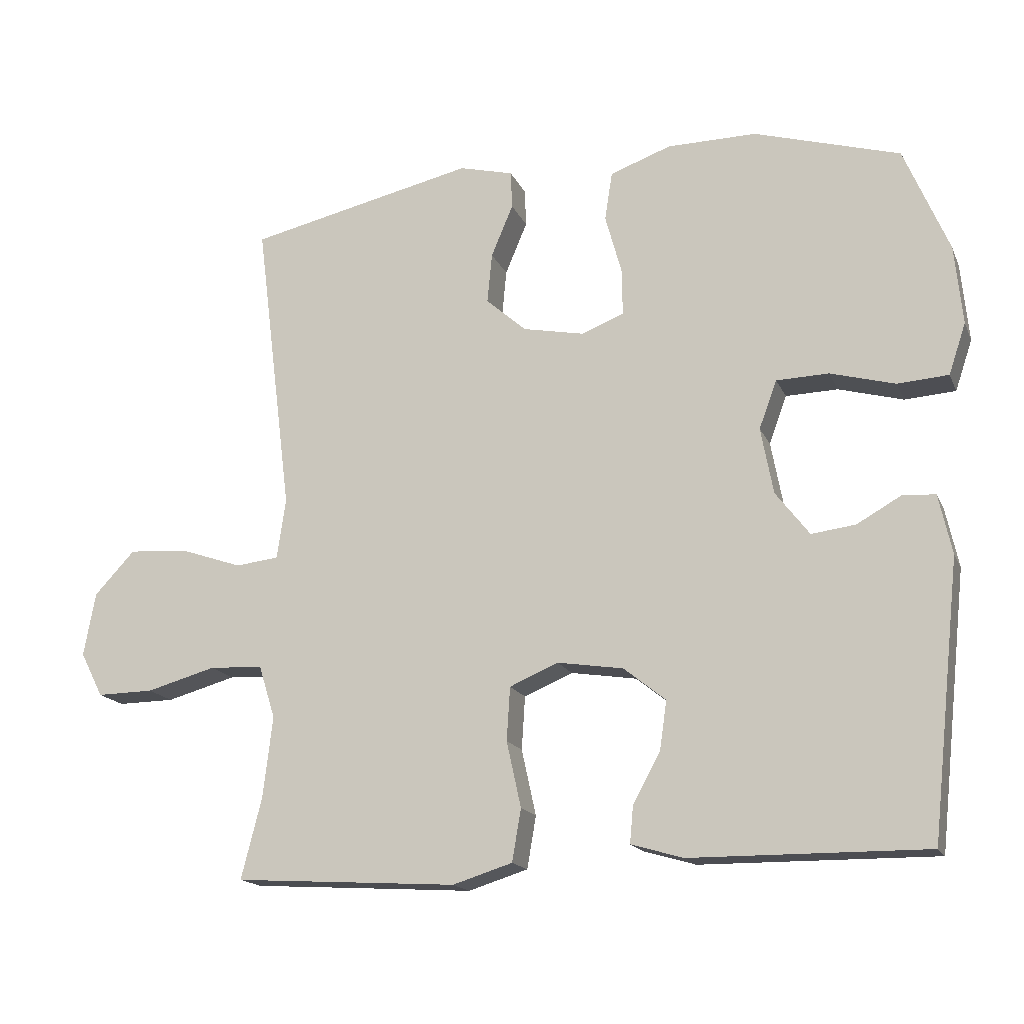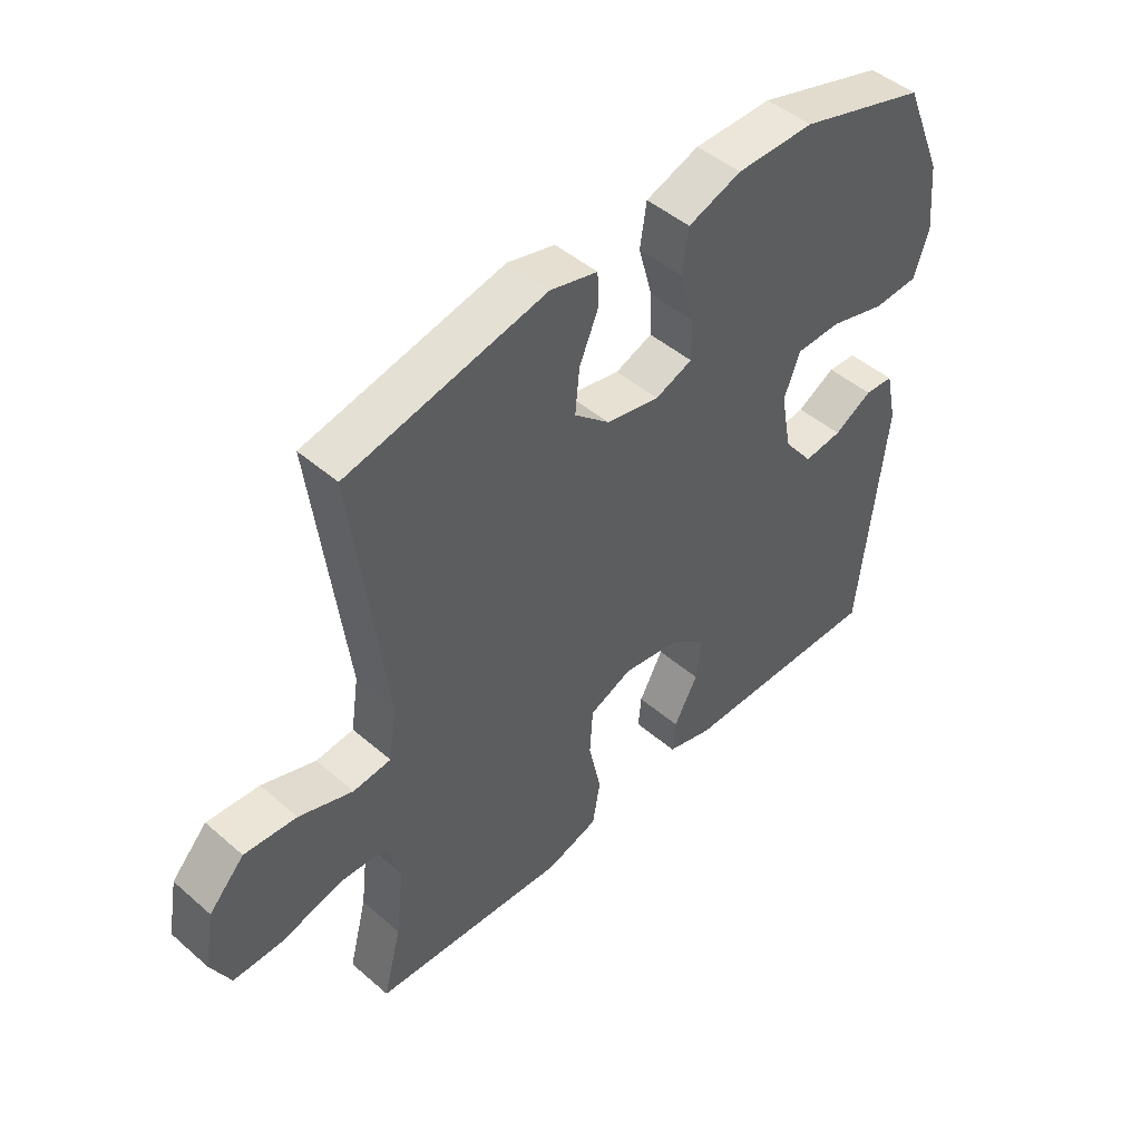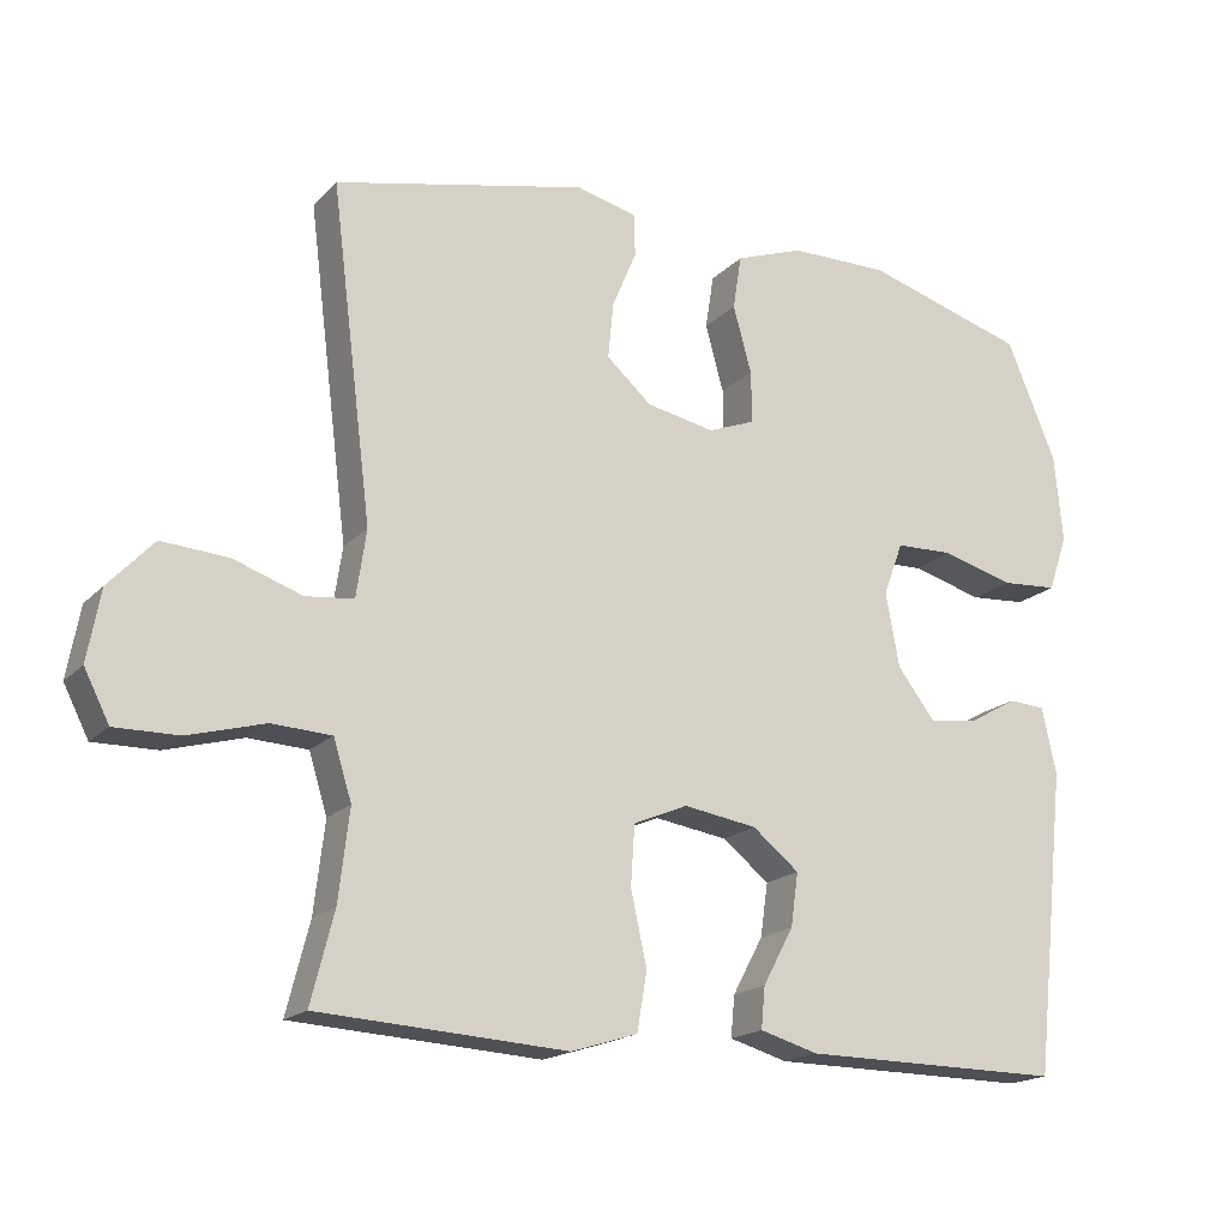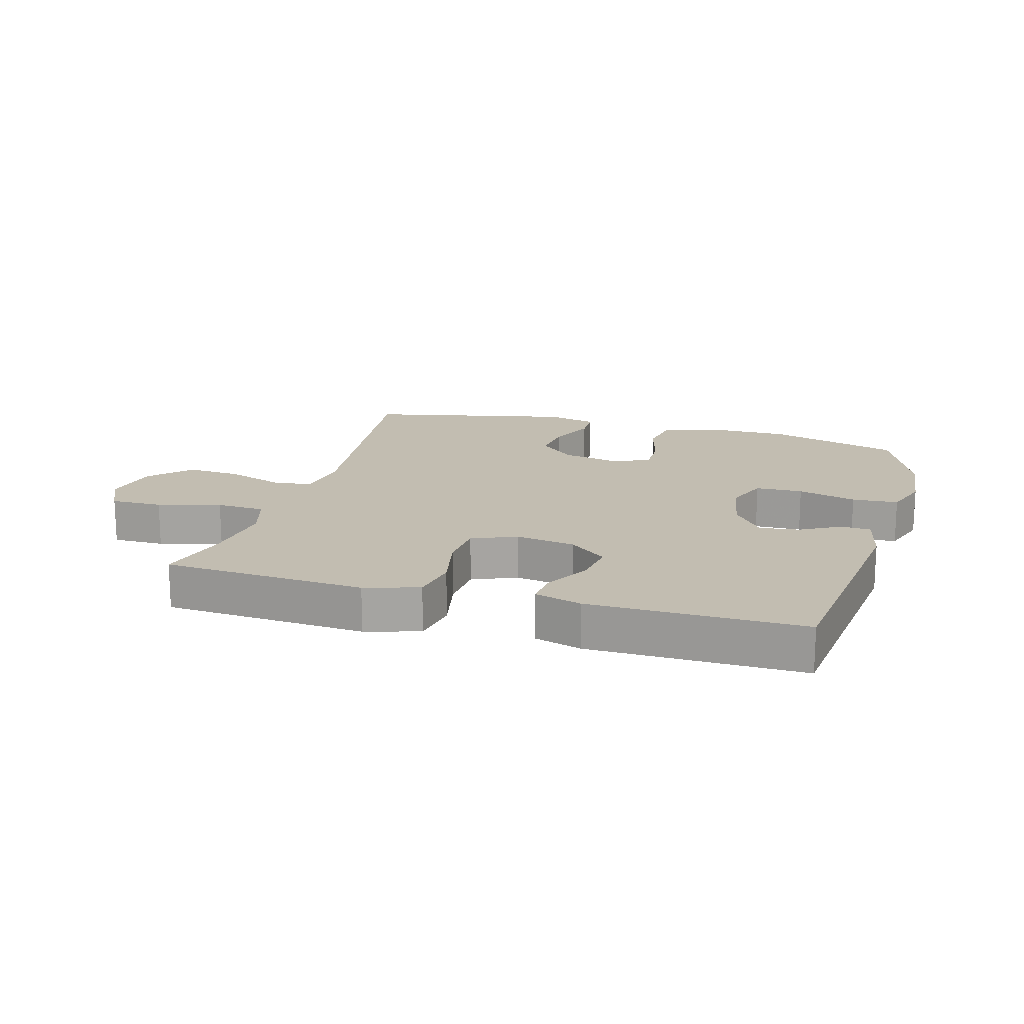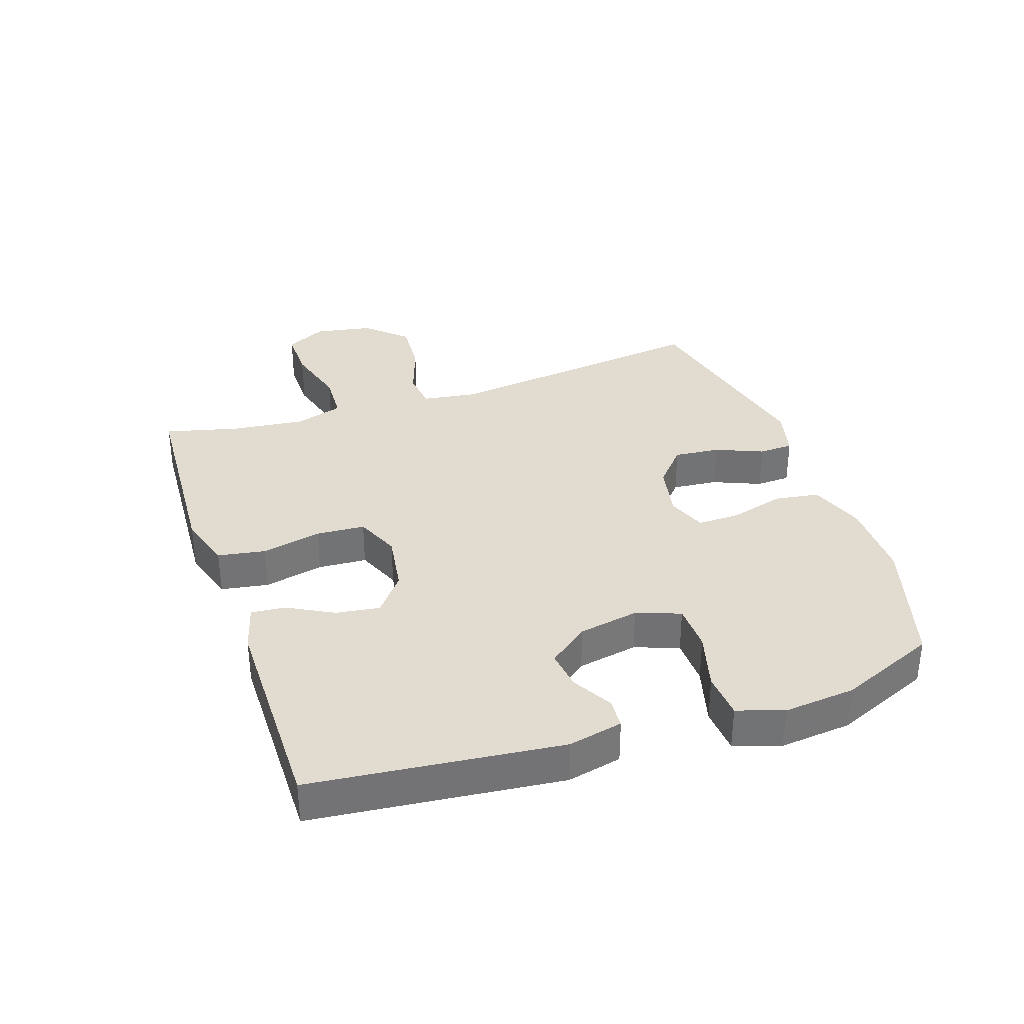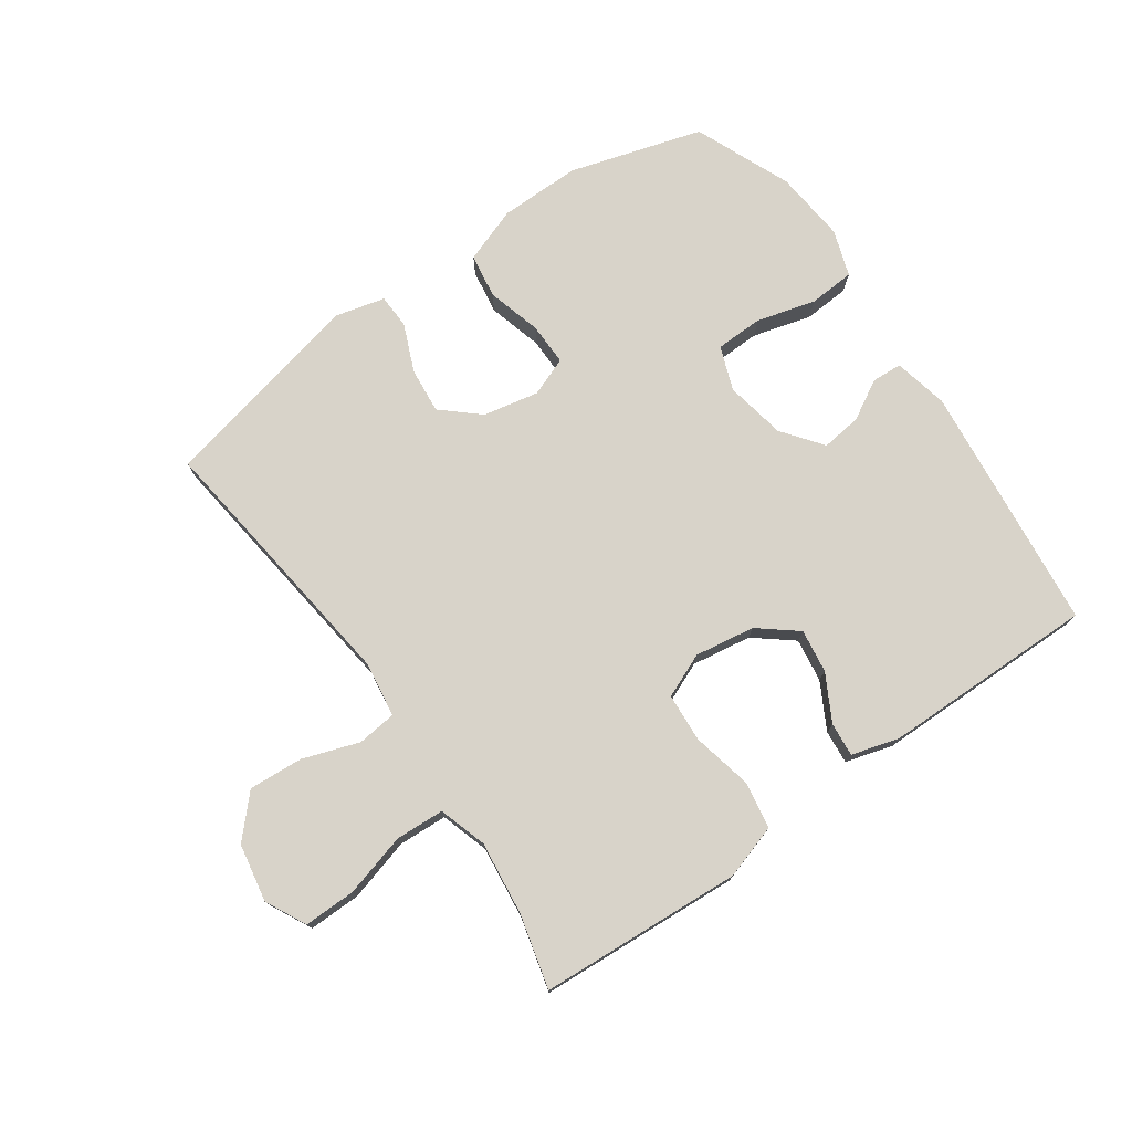
<metadata>
{"format":"obj","ext":"obj","renderer":"f3d","projection":"perspective","resolution":1024,"background":"white","views":[{"elev":-16.6,"azim":-162.0,"up":"+Z"},{"elev":46.8,"azim":134.4,"up":"+Z"},{"elev":-18.0,"azim":151.1,"up":"+Z"},{"elev":16.9,"azim":-163.8,"up":"+Y"},{"elev":34.5,"azim":-108.8,"up":"+Y"},{"elev":75.8,"azim":145.0,"up":"+Y"}]}
</metadata>
<code>
v -0.5 0.07 0.5
v -0.288 0.07 0.563
v -0.158 0.07 0.562
v -0.069 0.07 0.53
v -0.058 0.07 0.459
v -0.082 0.07 0.372
v -0.083 0.07 0.304
v -0.021 0.07 0.28
v 0.068 0.07 0.298
v 0.127 0.07 0.35
v 0.12 0.07 0.423
v 0.088 0.07 0.499
v 0.09 0.07 0.554
v 0.169 0.07 0.574
v 0.5 0.07 0.5
v 0.446 0.07 0.067
v 0.459 0.07 -0.021
v 0.522 0.07 -0.028
v 0.612 0.07 0.003
v 0.699 0.07 0.009
v 0.758 0.07 -0.054
v 0.775 0.07 -0.147
v 0.742 0.07 -0.212
v 0.659 0.07 -0.211
v 0.558 0.07 -0.183
v 0.48 0.07 -0.187
v 0.456 0.07 -0.264
v 0.47 0.07 -0.382
v 0.5 0.07 -0.5
v 0.303 0.07 -0.512
v 0.175 0.07 -0.52
v 0.088 0.07 -0.493
v 0.075 0.07 -0.417
v 0.096 0.07 -0.321
v 0.091 0.07 -0.243
v 0.02 0.07 -0.213
v -0.076 0.07 -0.228
v -0.137 0.07 -0.277
v -0.127 0.07 -0.347
v -0.087 0.07 -0.421
v -0.082 0.07 -0.475
v -0.158 0.07 -0.497
v -0.5 0.07 -0.5
v -0.543 0.07 -0.102
v -0.524 0.07 -0.015
v -0.476 0.07 -0.012
v -0.412 0.07 -0.048
v -0.348 0.07 -0.056
v -0.299 0.07 0.008
v -0.281 0.07 0.105
v -0.307 0.07 0.175
v -0.383 0.07 0.177
v -0.477 0.07 0.151
v -0.551 0.07 0.156
v -0.576 0.07 0.23
v -0.565 0.07 0.345
v -0.5 0 0.5
v -0.288 0 0.563
v -0.158 0 0.562
v -0.069 0 0.53
v -0.058 0 0.459
v -0.082 0 0.372
v -0.083 0 0.304
v -0.021 0 0.28
v 0.068 0 0.298
v 0.127 0 0.35
v 0.12 0 0.423
v 0.088 0 0.499
v 0.09 0 0.554
v 0.169 0 0.574
v 0.5 0 0.5
v 0.446 0 0.067
v 0.459 0 -0.021
v 0.522 0 -0.028
v 0.612 0 0.003
v 0.699 0 0.009
v 0.758 0 -0.054
v 0.775 0 -0.147
v 0.742 0 -0.212
v 0.659 0 -0.211
v 0.558 0 -0.183
v 0.48 0 -0.187
v 0.456 0 -0.264
v 0.47 0 -0.382
v 0.5 0 -0.5
v 0.303 0 -0.512
v 0.175 0 -0.52
v 0.088 0 -0.493
v 0.075 0 -0.417
v 0.096 0 -0.321
v 0.091 0 -0.243
v 0.02 0 -0.213
v -0.076 0 -0.228
v -0.137 0 -0.277
v -0.127 0 -0.347
v -0.087 0 -0.421
v -0.082 0 -0.475
v -0.158 0 -0.497
v -0.5 0 -0.5
v -0.543 0 -0.102
v -0.524 0 -0.015
v -0.476 0 -0.012
v -0.412 0 -0.048
v -0.348 0 -0.056
v -0.299 0 0.008
v -0.281 0 0.105
v -0.307 0 0.175
v -0.383 0 0.177
v -0.477 0 0.151
v -0.551 0 0.156
v -0.576 0 0.23
v -0.565 0 0.345
f 52 53 54 55
f 51 52 55 56
f 44 45 46 47
f 44 47 48
f 43 44 48
f 42 43 48 49
f 39 40 41 42
f 38 39 42 49
f 31 32 33 34
f 30 31 34 35
f 28 29 30 35
f 27 28 35 36
f 22 23 24 25
f 22 25 26
f 21 22 26
f 18 19 20 21
f 18 21 26
f 17 18 26 27
f 13 14 15 16
f 11 12 13 16
f 10 11 16 17
f 9 10 17 27
f 3 4 5 6
f 3 6 7
f 2 3 7
f 51 56 1 2
f 50 51 2 7
f 37 38 49 50
f 36 37 50 7
f 8 9 27 36
f 7 8 36
f 111 110 109 108
f 112 111 108 107
f 103 102 101 100
f 104 103 100
f 104 100 99
f 105 104 99 98
f 98 97 96 95
f 105 98 95 94
f 90 89 88 87
f 91 90 87 86
f 91 86 85 84
f 92 91 84 83
f 81 80 79 78
f 82 81 78
f 82 78 77
f 77 76 75 74
f 82 77 74
f 83 82 74 73
f 72 71 70 69
f 72 69 68 67
f 73 72 67 66
f 83 73 66 65
f 62 61 60 59
f 63 62 59
f 63 59 58
f 58 57 112 107
f 63 58 107 106
f 106 105 94 93
f 63 106 93 92
f 92 83 65 64
f 92 64 63
f 1 57 58 2
f 2 58 59 3
f 3 59 60 4
f 4 60 61 5
f 5 61 62 6
f 6 62 63 7
f 7 63 64 8
f 8 64 65 9
f 9 65 66 10
f 10 66 67 11
f 11 67 68 12
f 12 68 69 13
f 13 69 70 14
f 14 70 71 15
f 15 71 72 16
f 16 72 73 17
f 17 73 74 18
f 18 74 75 19
f 19 75 76 20
f 20 76 77 21
f 21 77 78 22
f 22 78 79 23
f 23 79 80 24
f 24 80 81 25
f 25 81 82 26
f 26 82 83 27
f 27 83 84 28
f 28 84 85 29
f 29 85 86 30
f 30 86 87 31
f 31 87 88 32
f 32 88 89 33
f 33 89 90 34
f 34 90 91 35
f 35 91 92 36
f 36 92 93 37
f 37 93 94 38
f 38 94 95 39
f 39 95 96 40
f 40 96 97 41
f 41 97 98 42
f 42 98 99 43
f 43 99 100 44
f 44 100 101 45
f 45 101 102 46
f 46 102 103 47
f 47 103 104 48
f 48 104 105 49
f 49 105 106 50
f 50 106 107 51
f 51 107 108 52
f 52 108 109 53
f 53 109 110 54
f 54 110 111 55
f 55 111 112 56
f 56 112 57 1

</code>
